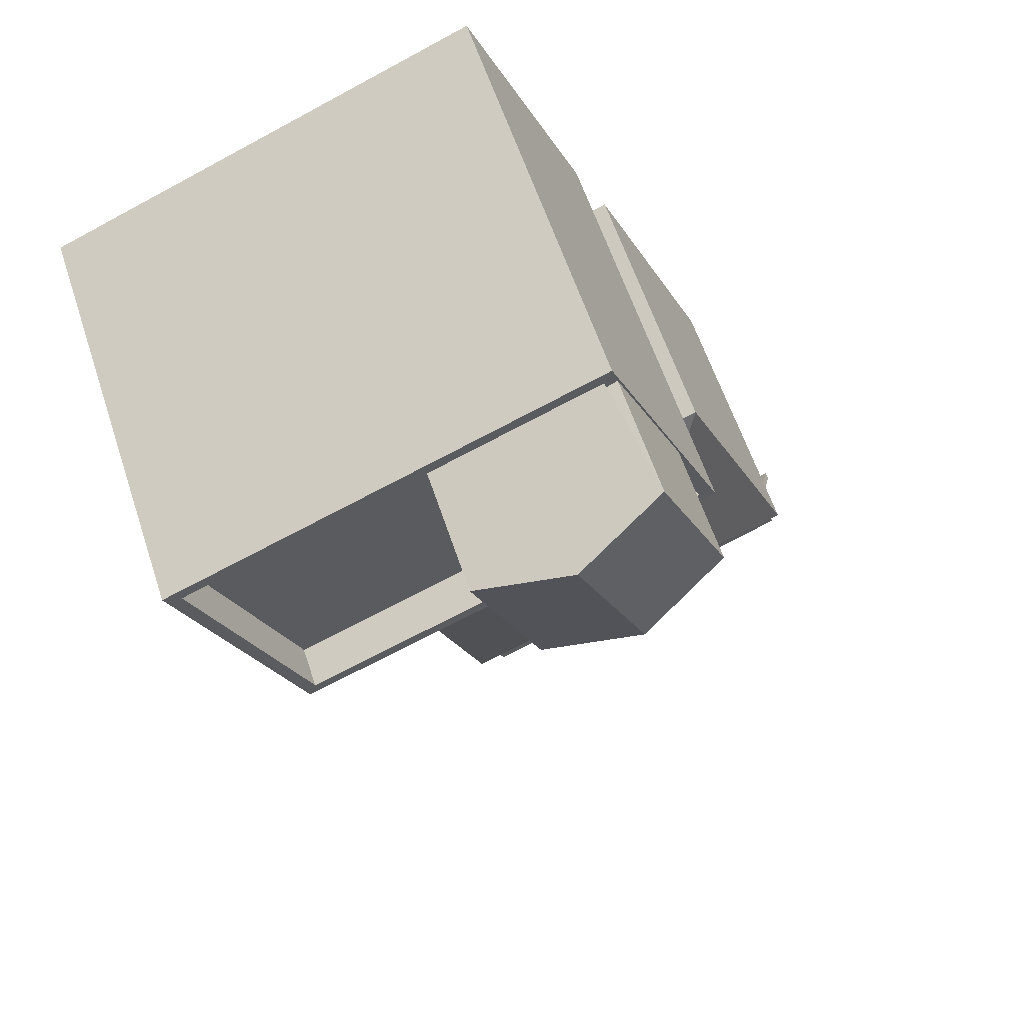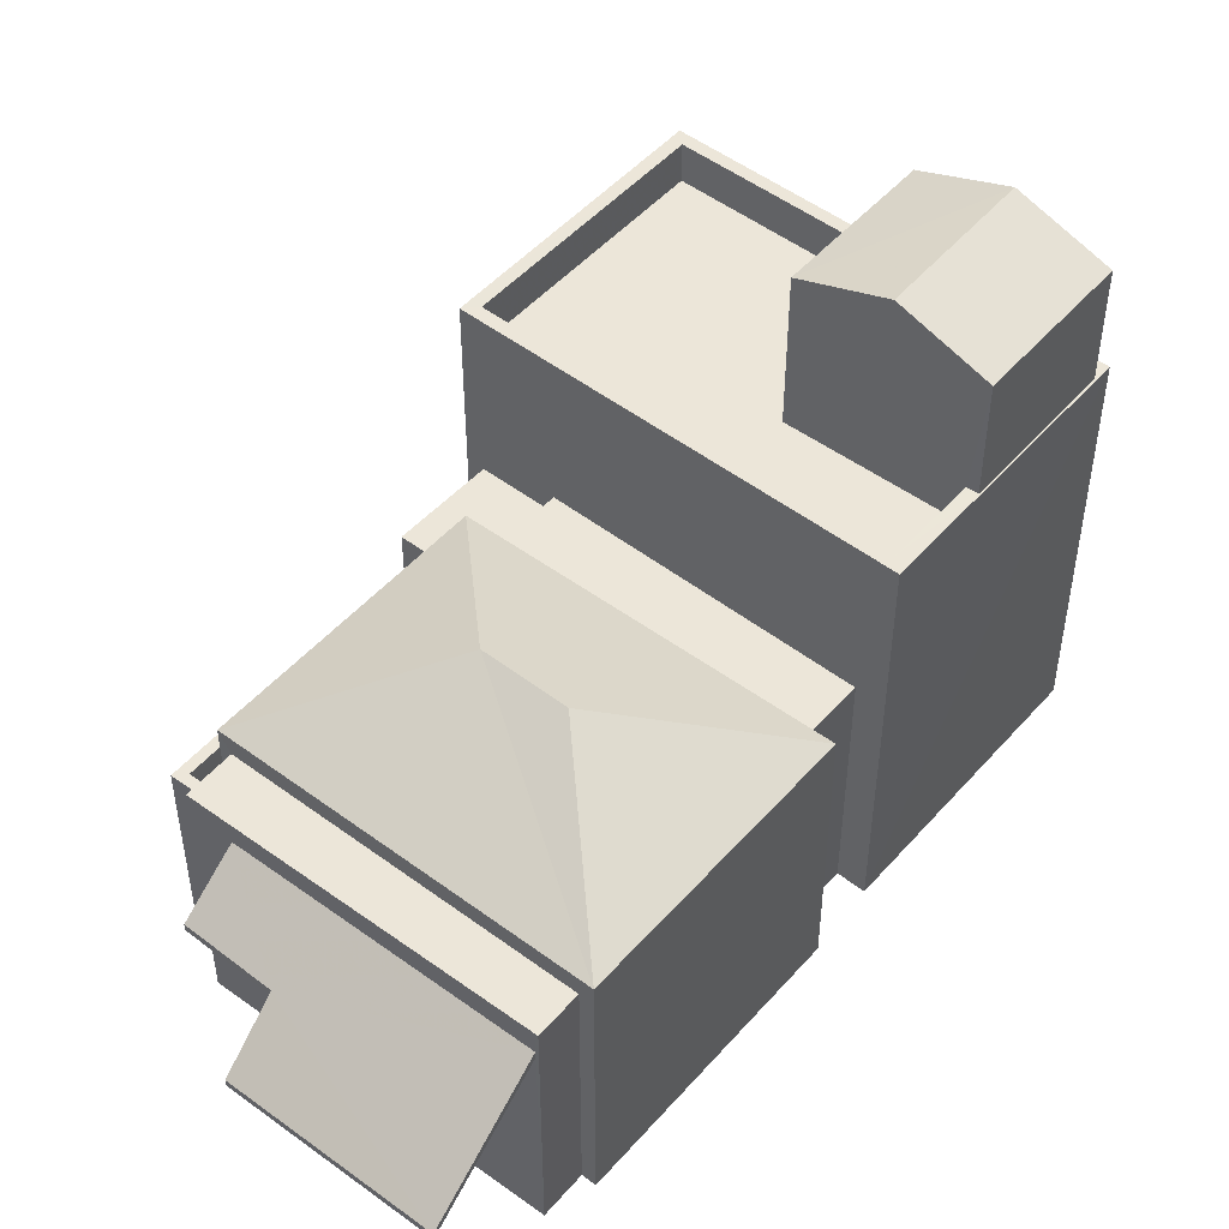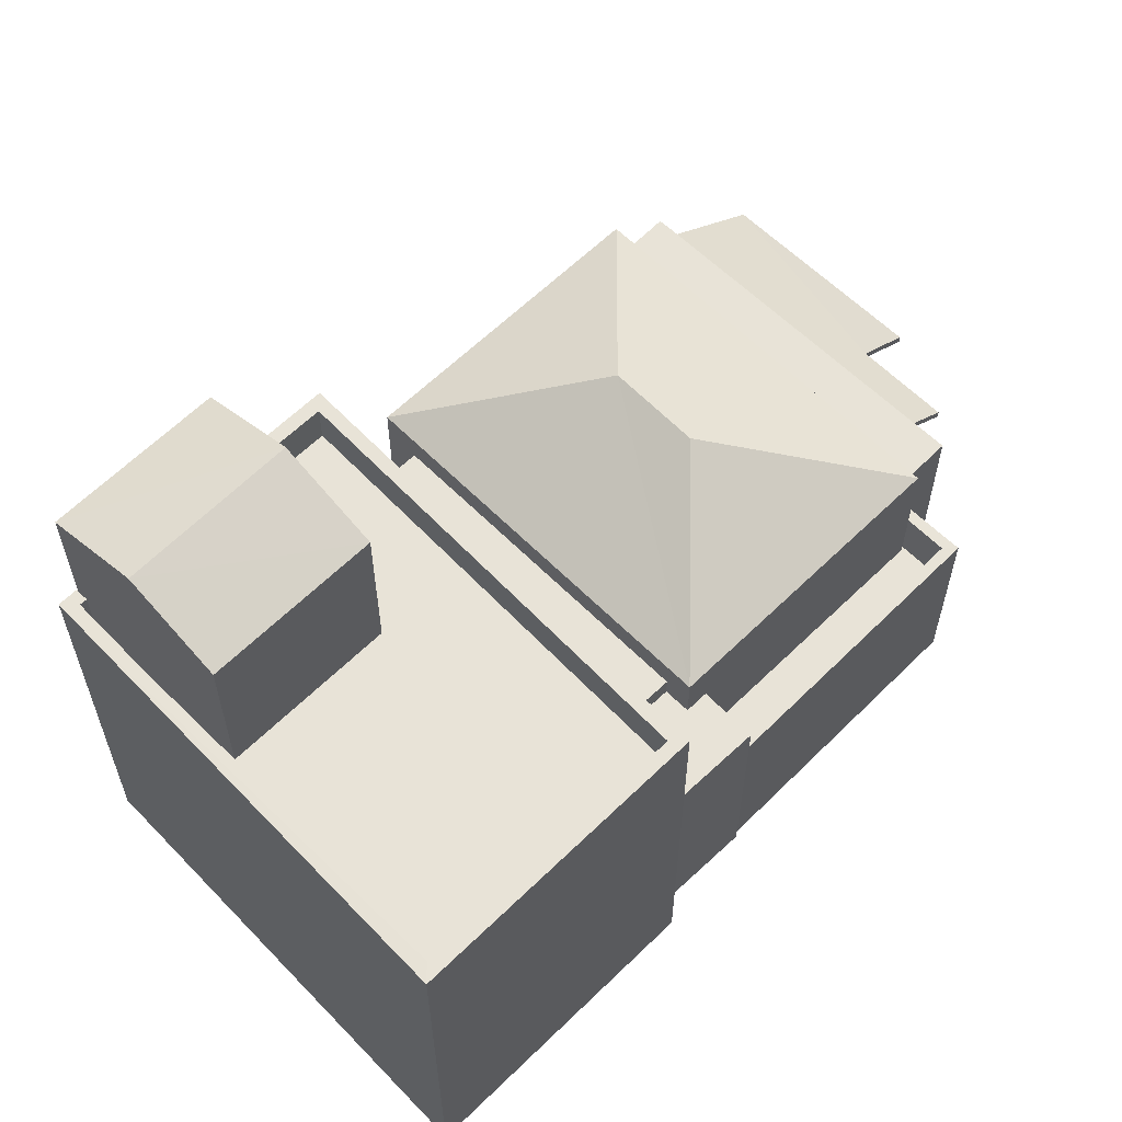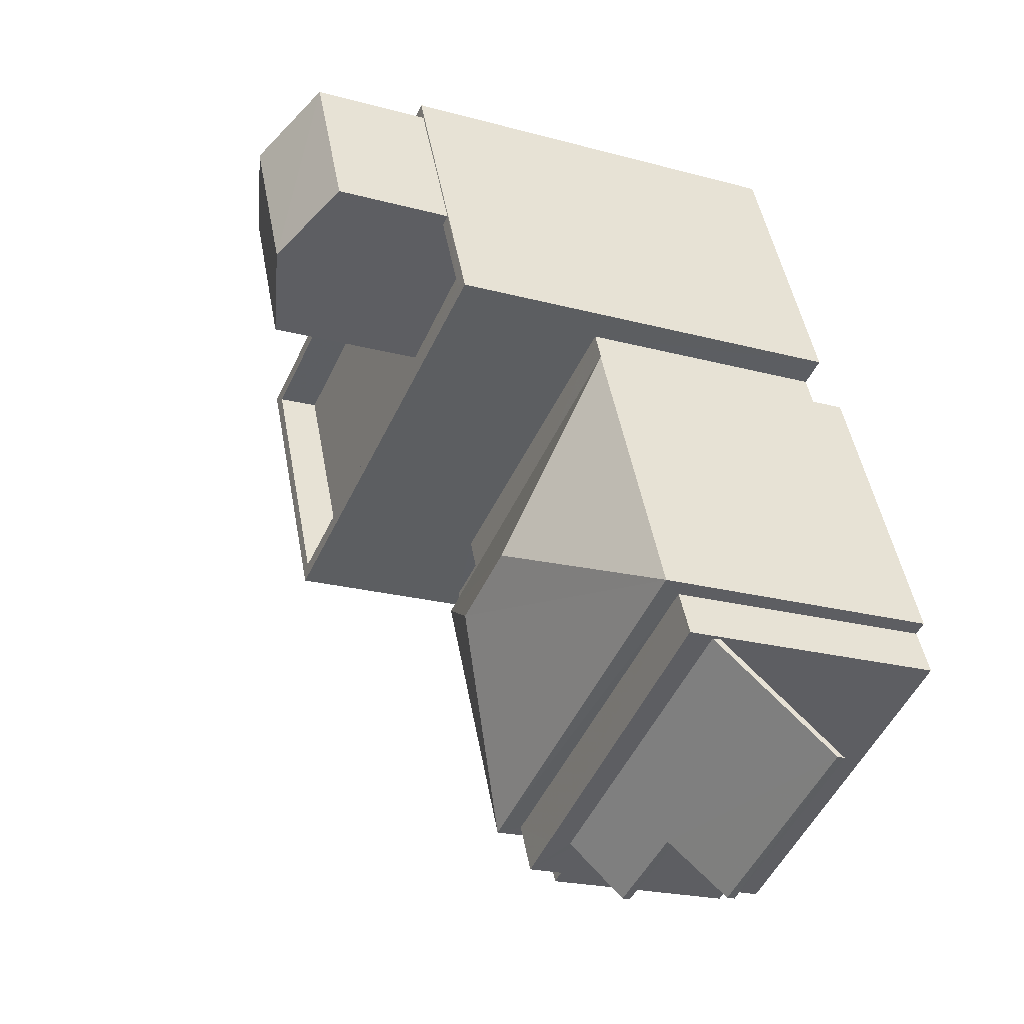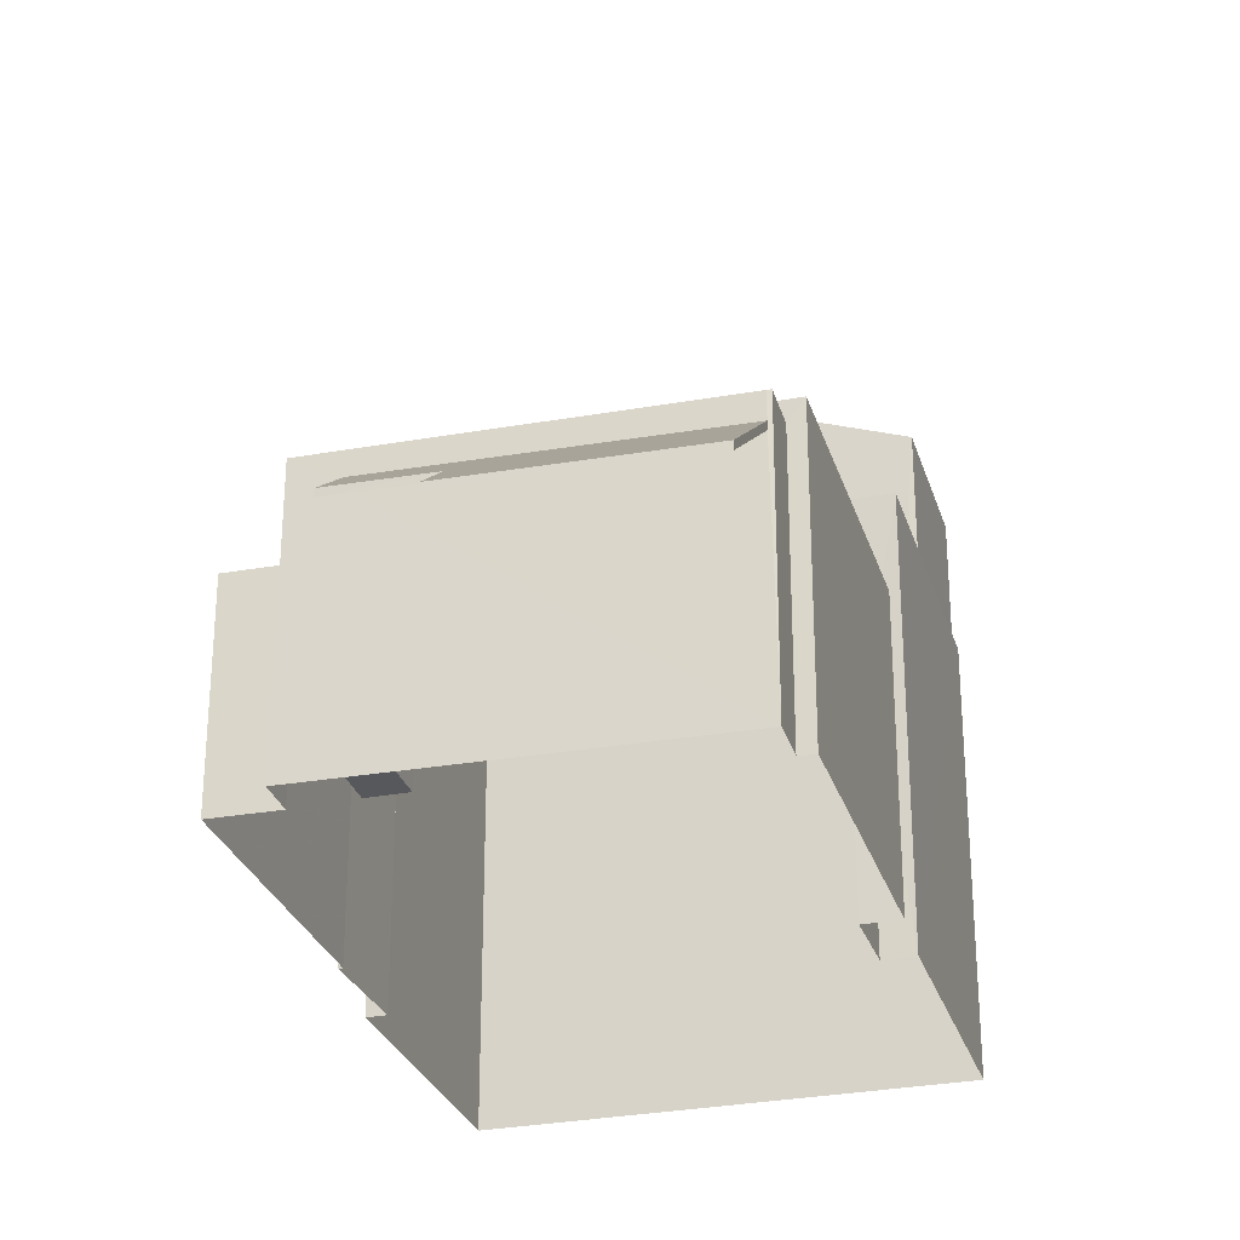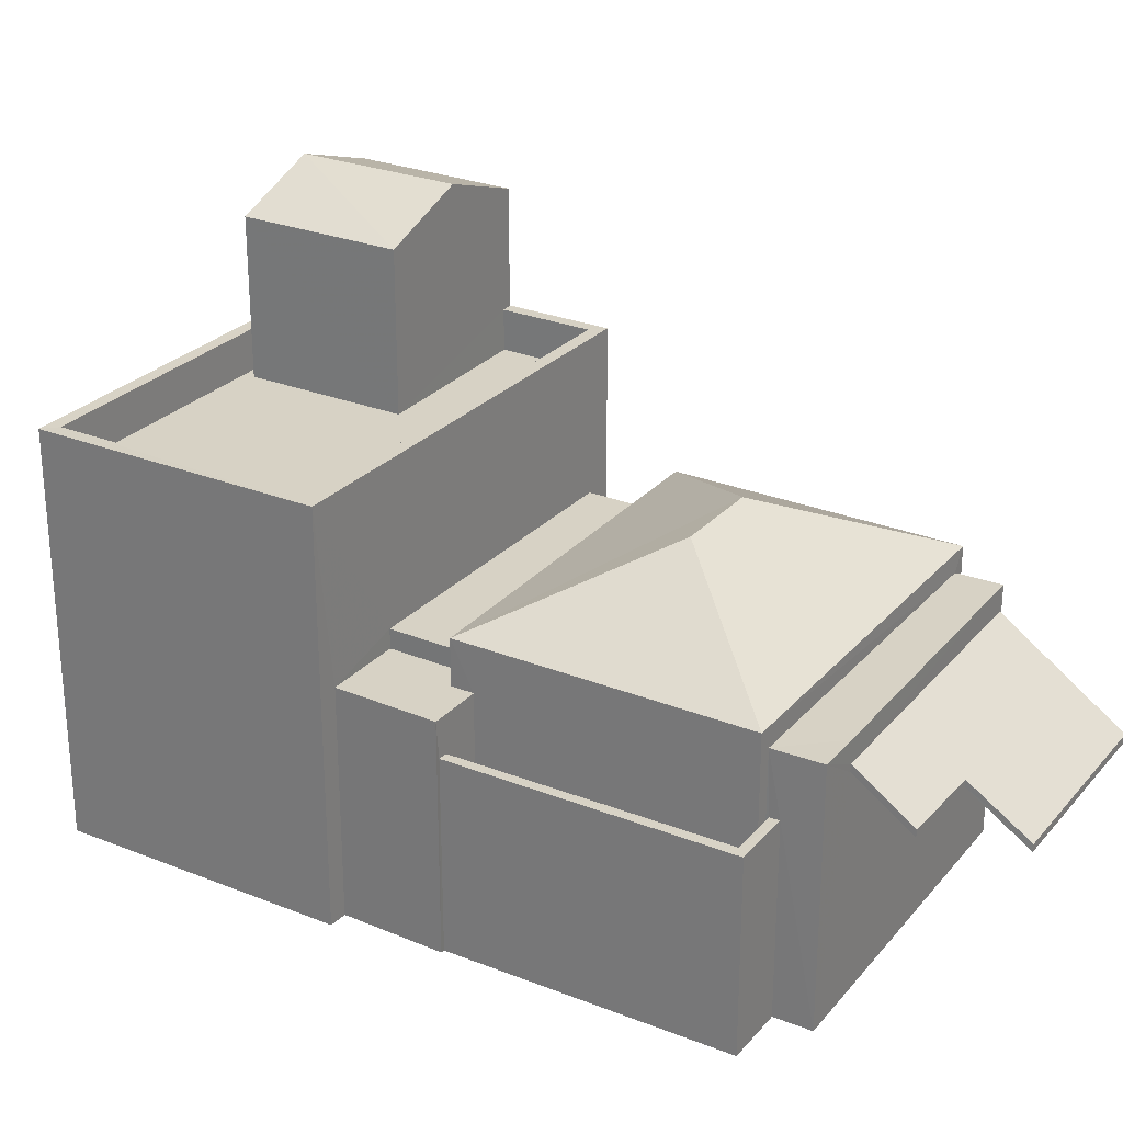
<metadata>
{"format":"obj","ext":"obj","renderer":"f3d","projection":"perspective","resolution":1024,"background":"white","views":[{"elev":59.7,"azim":-18.2,"up":"+Y"},{"elev":49.0,"azim":62.9,"up":"+Z"},{"elev":61.9,"azim":-111.1,"up":"+Z"},{"elev":-21.7,"azim":64.2,"up":"+Y"},{"elev":-28.1,"azim":39.4,"up":"+Z"},{"elev":27.3,"azim":-34.7,"up":"+Z"}]}
</metadata>
<code>
v -8.904e+04 -1.007e+05 1.576
v -8.904e+04 -1.007e+05 1.574
v -8.903e+04 -1.007e+05 1.573
v -8.904e+04 -1.007e+05 1.576
v -8.903e+04 -1.007e+05 1.575
v -8.903e+04 -1.007e+05 1.576
v -8.903e+04 -1.007e+05 1.576
v -8.903e+04 -1.007e+05 1.574
v -8.903e+04 -1.007e+05 1.574
v -8.903e+04 -1.007e+05 1.575
v -8.904e+04 -1.007e+05 1.577
v -8.903e+04 -1.007e+05 1.576
v -8.904e+04 -1.007e+05 1.577
v -8.904e+04 -1.007e+05 1.576
v -8.904e+04 -1.007e+05 1.576
v -8.904e+04 -1.007e+05 1.577
v -8.903e+04 -1.007e+05 4.212
v -8.903e+04 -1.007e+05 4.244
v -8.903e+04 -1.007e+05 5.123
v -8.903e+04 -1.007e+05 5.966
v -8.903e+04 -1.007e+05 6.008
v -8.903e+04 -1.007e+05 5.165
v -8.903e+04 -1.007e+05 6.598
v -8.904e+04 -1.007e+05 6.598
v -8.904e+04 -1.007e+05 6.598
v -8.903e+04 -1.007e+05 6.597
v -8.903e+04 -1.007e+05 6.597
v -8.903e+04 -1.007e+05 6.597
v -8.904e+04 -1.007e+05 6.988
v -8.903e+04 -1.007e+05 8.382
v -8.904e+04 -1.007e+05 6.987
v -8.903e+04 -1.007e+05 8.382
v -8.904e+04 -1.007e+05 4.347
v -8.904e+04 -1.007e+05 4.347
v -8.904e+04 -1.007e+05 4.348
v -8.904e+04 -1.007e+05 4.348
v -8.904e+04 -1.007e+05 4.348
v -8.904e+04 -1.007e+05 4.348
v -8.903e+04 -1.007e+05 6.986
v -8.903e+04 -1.007e+05 6.987
v -8.904e+04 -1.007e+05 9.546
v -8.903e+04 -1.007e+05 9.545
v -8.904e+04 -1.007e+05 9.546
v -8.903e+04 -1.007e+05 9.545
v -8.903e+04 -1.007e+05 12.47
v -8.904e+04 -1.007e+05 12.47
v -8.904e+04 -1.007e+05 11.83
v -8.903e+04 -1.007e+05 8.746
v -8.904e+04 -1.007e+05 8.746
v -8.904e+04 -1.007e+05 8.747
v -8.904e+04 -1.007e+05 8.746
v -8.904e+04 -1.007e+05 8.745
v -8.903e+04 -1.007e+05 8.745
v -8.903e+04 -1.007e+05 8.745
v -8.903e+04 -1.007e+05 8.745
v -8.903e+04 -1.007e+05 11.83
v -8.903e+04 -1.007e+05 11.83
v -8.904e+04 -1.007e+05 11.83
v -8.904e+04 -1.007e+05 9.547
v -8.903e+04 -1.007e+05 9.545
v -8.903e+04 -1.007e+05 9.546
v -8.903e+04 -1.007e+05 9.546
v -8.903e+04 -1.007e+05 9.545
v -8.903e+04 -1.007e+05 9.545
v -8.903e+04 -1.007e+05 9.545
v -8.904e+04 -1.007e+05 9.547
v -8.904e+04 -1.007e+05 5.347
v -8.904e+04 -1.007e+05 5.347
v -8.904e+04 -1.007e+05 5.348
v -8.904e+04 -1.007e+05 5.348
v -8.904e+04 -1.007e+05 5.348
v -8.904e+04 -1.007e+05 5.349
v -8.904e+04 -1.007e+05 6.467
v -8.903e+04 -1.007e+05 6.466
v -8.904e+04 -1.007e+05 6.467
v -8.903e+04 -1.007e+05 6.466
v -8.903e+04 -1.007e+05 4.394
v -8.903e+04 -1.007e+05 4.362
v -8.903e+04 -1.007e+05 5.273
v -8.903e+04 -1.007e+05 5.315
v -8.903e+04 -1.007e+05 6.158
v -8.903e+04 -1.007e+05 6.116
v -8.904e+04 -1.007e+05 6.087
v -8.904e+04 -1.007e+05 6.087
v -8.904e+04 -1.007e+05 6.087
v -8.904e+04 -1.007e+05 6.087
v -8.904e+04 -1.007e+05 6.087
v -8.904e+04 -1.007e+05 6.087
f 1 2 3
f 1 4 2
f 5 6 7
f 3 8 9
f 5 7 10
f 11 12 13
f 7 12 11
f 9 10 1
f 14 15 1
f 14 11 16
f 9 1 3
f 10 7 11
f 1 10 14
f 10 11 14
f 17 18 19
f 17 19 20
f 19 21 20
f 19 22 21
f 23 24 25
f 26 27 28
f 28 27 23
f 23 27 24
f 29 30 31
f 31 30 32
f 33 34 35
f 36 35 37
f 37 35 38
f 35 34 38
f 39 32 40
f 41 42 43
f 41 44 42
f 45 46 47
f 48 49 50
f 50 49 51
f 51 52 53
f 49 48 54
f 53 52 55
f 49 52 51
f 56 45 57
f 47 46 58
f 43 59 41
f 60 61 42
f 59 61 62
f 63 42 44
f 64 63 44
f 65 62 60
f 41 59 66
f 60 42 63
f 62 66 59
f 62 61 60
f 46 45 56
f 39 31 32
f 67 68 69
f 70 69 71
f 71 69 72
f 69 68 72
f 29 40 30
f 40 32 30
f 73 74 75
f 73 76 74
f 77 78 79
f 80 79 81
f 81 79 82
f 79 78 82
f 83 84 85
f 85 84 86
f 83 87 84
f 86 84 88
f 20 78 17
f 20 82 78
f 41 50 51
f 41 66 50
f 43 2 4
f 59 43 4
f 11 72 16
f 11 71 72
f 16 72 68
f 14 16 68
f 77 79 19
f 18 77 19
f 21 22 80
f 81 21 80
f 42 3 2
f 43 42 2
f 81 28 23
f 81 82 28
f 34 33 67
f 14 68 15
f 33 87 67
f 15 68 83
f 67 87 83
f 68 67 83
f 49 65 47
f 47 65 57
f 49 54 65
f 57 65 60
f 76 9 74
f 76 10 9
f 55 52 64
f 63 64 56
f 56 64 58
f 64 52 58
f 78 77 18
f 17 78 18
f 33 35 87
f 35 29 87
f 87 31 84
f 87 29 31
f 88 84 73
f 10 76 5
f 84 31 73
f 5 76 39
f 76 31 39
f 73 31 76
f 26 20 12
f 12 21 13
f 21 25 13
f 26 28 82
f 81 23 25
f 21 81 25
f 12 20 21
f 26 82 20
f 27 26 12
f 7 27 12
f 60 56 57
f 60 63 56
f 64 44 53
f 55 64 53
f 83 1 15
f 83 85 1
f 86 73 75
f 86 88 73
f 69 38 34
f 67 69 34
f 37 38 69
f 70 37 69
f 54 48 62
f 65 54 62
f 41 51 53
f 44 41 53
f 13 71 11
f 37 70 36
f 70 24 36
f 25 71 13
f 24 71 25
f 24 70 71
f 79 80 22
f 19 79 22
f 45 47 57
f 46 56 58
f 6 27 7
f 36 24 35
f 24 29 35
f 40 27 6
f 29 27 40
f 29 24 27
f 42 61 8
f 3 42 8
f 39 6 5
f 39 40 6
f 9 8 74
f 8 61 74
f 1 85 4
f 75 61 59
f 85 86 75
f 4 85 59
f 74 61 75
f 85 75 59
f 58 49 47
f 58 52 49
f 62 48 50
f 66 62 50

</code>
